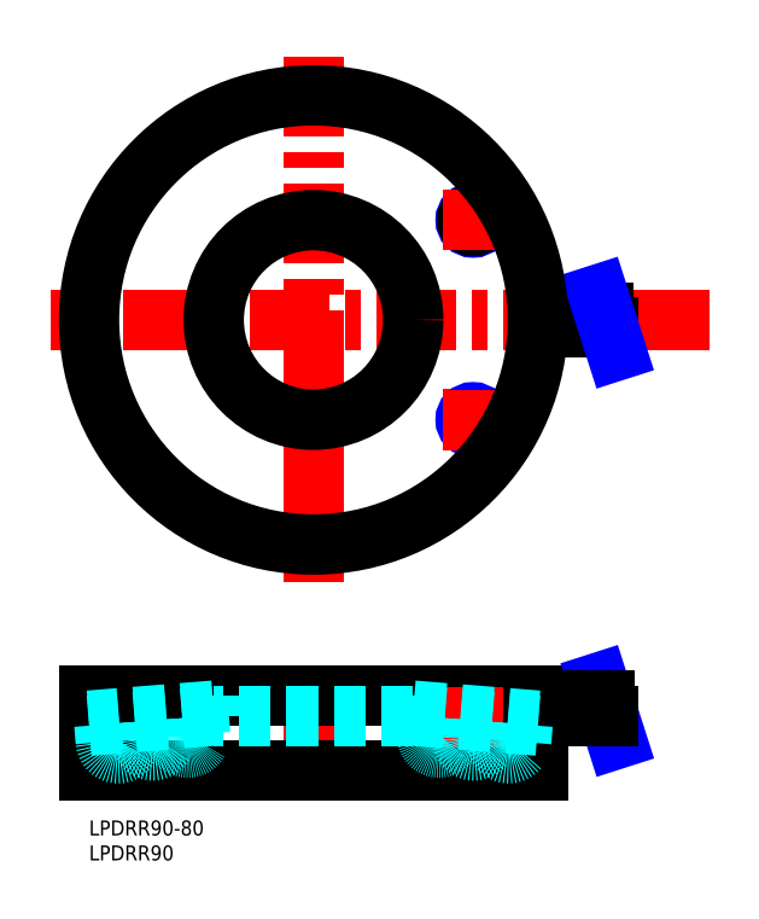
<metadata>
{"format":"dxf","ext":"dxf","renderer":"ezdxf+matplotlib","layout":"modelspace","background":"white","min_lineweight":24,"dpi":150}
</metadata>
<code>
0
SECTION
2
ENTITIES
0
CIRCLE
8
MSM_NARROW
10
77
20
120.3
30
0
40
1.5
0
CIRCLE
8
MSM_CONTINUOUS
10
77
20
120.3
30
0
40
1.229
0
LINE
8
MSM_CENTER
10
45
20
152.9
30
0
11
45
21
47.66
31
0
0
LINE
8
MSM_CENTER
10
124.3
20
100.3
30
0
11
-7.631
21
100.3
31
0
0
LINE
8
MSM_CENTER
10
77
20
126.4
30
0
11
77
21
114.2
31
0
0
LINE
8
MSM_CENTER
10
83.09
20
120.3
30
0
11
70.91
21
120.3
31
0
0
LINE
8
MSM_CENTER
10
77
20
74.21
30
0
11
77
21
86.39
31
0
0
CIRCLE
8
MSM_CONTINUOUS
10
77
20
80.3
30
0
40
1.229
0
CIRCLE
8
MSM_NARROW
10
77
20
80.3
30
0
40
1.5
0
LINE
8
MSM_CENTER
10
83.09
20
80.3
30
0
11
70.91
21
80.3
31
0
0
LINE
8
MSM_CENTER
10
45
20
27.69
30
0
11
45
21
6.492
31
0
0
LINE
8
MSM_CONTINUOUS
10
0
20
25
30
0
11
90
21
25
31
0
0
LINE
8
MSM_CONTINUOUS
10
0
20
10
30
0
11
90
21
10
31
0
0
LINE
8
MSM_CONTINUOUS
10
0
20
25
30
0
11
0
21
10
31
0
0
LINE
8
MSM_CONTINUOUS
10
90
20
25
30
0
11
90
21
10
31
0
0
LINE
8
MSM_DASHED
10
65
20
21
30
0
11
25
21
21
31
0
0
LINE
8
MSM_DASHED
10
25
20
21
30
0
11
0
21
19
31
0
0
LINE
8
MSM_DASHED
10
25
20
25
30
0
11
25
21
21
31
0
0
LINE
8
MSM_CENTER
10
77
20
14.6
30
0
11
77
21
26.78
31
0
0
LINE
8
MSM_CONTINUOUS
10
103.2
20
101.8
30
0
11
89.97
21
101.8
31
0
0
LINE
8
MSM_CONTINUOUS
10
104.2
20
98.8
30
0
11
89.97
21
98.8
31
0
0
LINE
8
MSM_NARROW
10
102.1
20
105.4
30
0
11
105.7
21
94.13
31
0
0
LINE
8
MSM_CENTER
10
108.7
20
22.5
30
0
11
87.65
21
22.5
31
0
0
LINE
8
MSM_NARROW
10
102.1
20
27.56
30
0
11
105.7
21
16.34
31
0
0
LINE
8
MSM_CONTINUOUS
10
103.2
20
24
30
0
11
90
21
24
31
0
0
LINE
8
MSM_CONTINUOUS
10
104.2
20
21
30
0
11
90
21
21
31
0
0
CIRCLE
8
MSM_CONTINUOUS
10
45
20
100.3
30
0
40
45
0
CIRCLE
8
MSM_CONTINUOUS
10
45
20
100.3
30
0
40
20
0
LINE
8
MSM_DASHED
10
65
20
21
30
0
11
90
21
19
31
0
0
LINE
8
MSM_DASHED
10
65
20
25
30
0
11
65
21
21
31
0
0
ARC
8
MSM_DASHED
10
19.8
20
17.07
30
0
40
2.5
50
184.6
51
4.574
0
LINE
8
MSM_DASHED
10
17.3
20
16.87
30
0
11
17.03
21
20.36
31
0
0
LINE
8
MSM_DASHED
10
22.29
20
17.27
30
0
11
22.01
21
20.76
31
0
0
LINE
8
MSM_DASHED
10
10.33
20
16.31
30
0
11
10.05
21
19.8
31
0
0
ARC
8
MSM_DASHED
10
12.82
20
16.51
30
0
40
2.5
50
184.6
51
4.574
0
LINE
8
MSM_DASHED
10
15.31
20
16.71
30
0
11
15.03
21
20.2
31
0
0
LINE
8
MSM_DASHED
10
8.333
20
16.16
30
0
11
8.054
21
19.64
31
0
0
LINE
8
MSM_DASHED
10
3.349
20
15.76
30
0
11
3.07
21
19.25
31
0
0
ARC
8
MSM_DASHED
10
5.841
20
15.96
30
0
40
2.5
50
184.6
51
4.574
0
LINE
8
MSM_DASHED
10
86.65
20
15.76
30
0
11
86.93
21
19.25
31
0
0
LINE
8
MSM_DASHED
10
81.67
20
16.16
30
0
11
81.95
21
19.64
31
0
0
LINE
8
MSM_DASHED
10
74.69
20
16.71
30
0
11
74.97
21
20.2
31
0
0
LINE
8
MSM_DASHED
10
79.67
20
16.31
30
0
11
79.95
21
19.8
31
0
0
ARC
8
MSM_DASHED
10
84.16
20
15.96
30
0
40
2.5
50
175.4
51
355.4
0
ARC
8
MSM_DASHED
10
77.18
20
16.51
30
0
40
2.5
50
175.4
51
355.4
0
LINE
8
MSM_DASHED
10
72.7
20
16.87
30
0
11
72.97
21
20.36
31
0
0
ARC
8
MSM_DASHED
10
70.2
20
17.07
30
0
40
2.5
50
175.4
51
355.4
0
LINE
8
MSM_DASHED
10
67.71
20
17.27
30
0
11
67.99
21
20.76
31
0
0
LINE
8
MSM_DASHED
10
25
20
22
30
0
11
0
21
20
31
0
0
LINE
8
MSM_DASHED
10
65
20
22
30
0
11
90
21
20
31
0
0
INSERT
8
MSM_CONTINUOUS
2
*U2
10
0
20
0
30
0
0
INSERT
8
MSM_CONTINUOUS
2
*U3
10
0
20
0
30
0
0
ENDSEC
0
EOF

</code>
